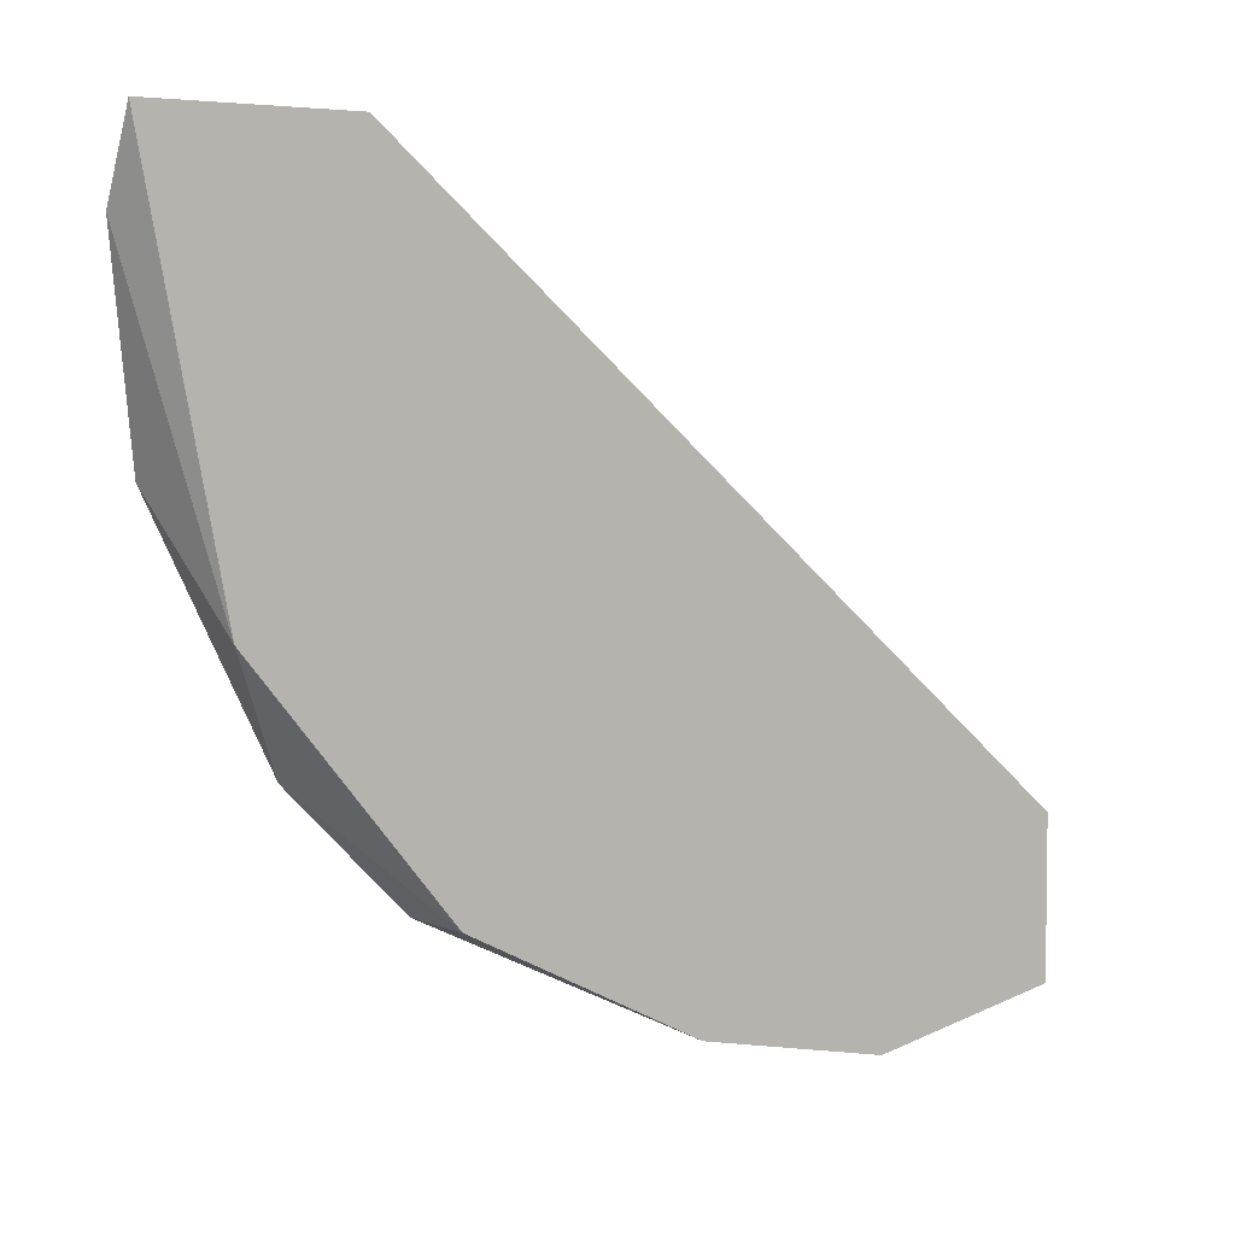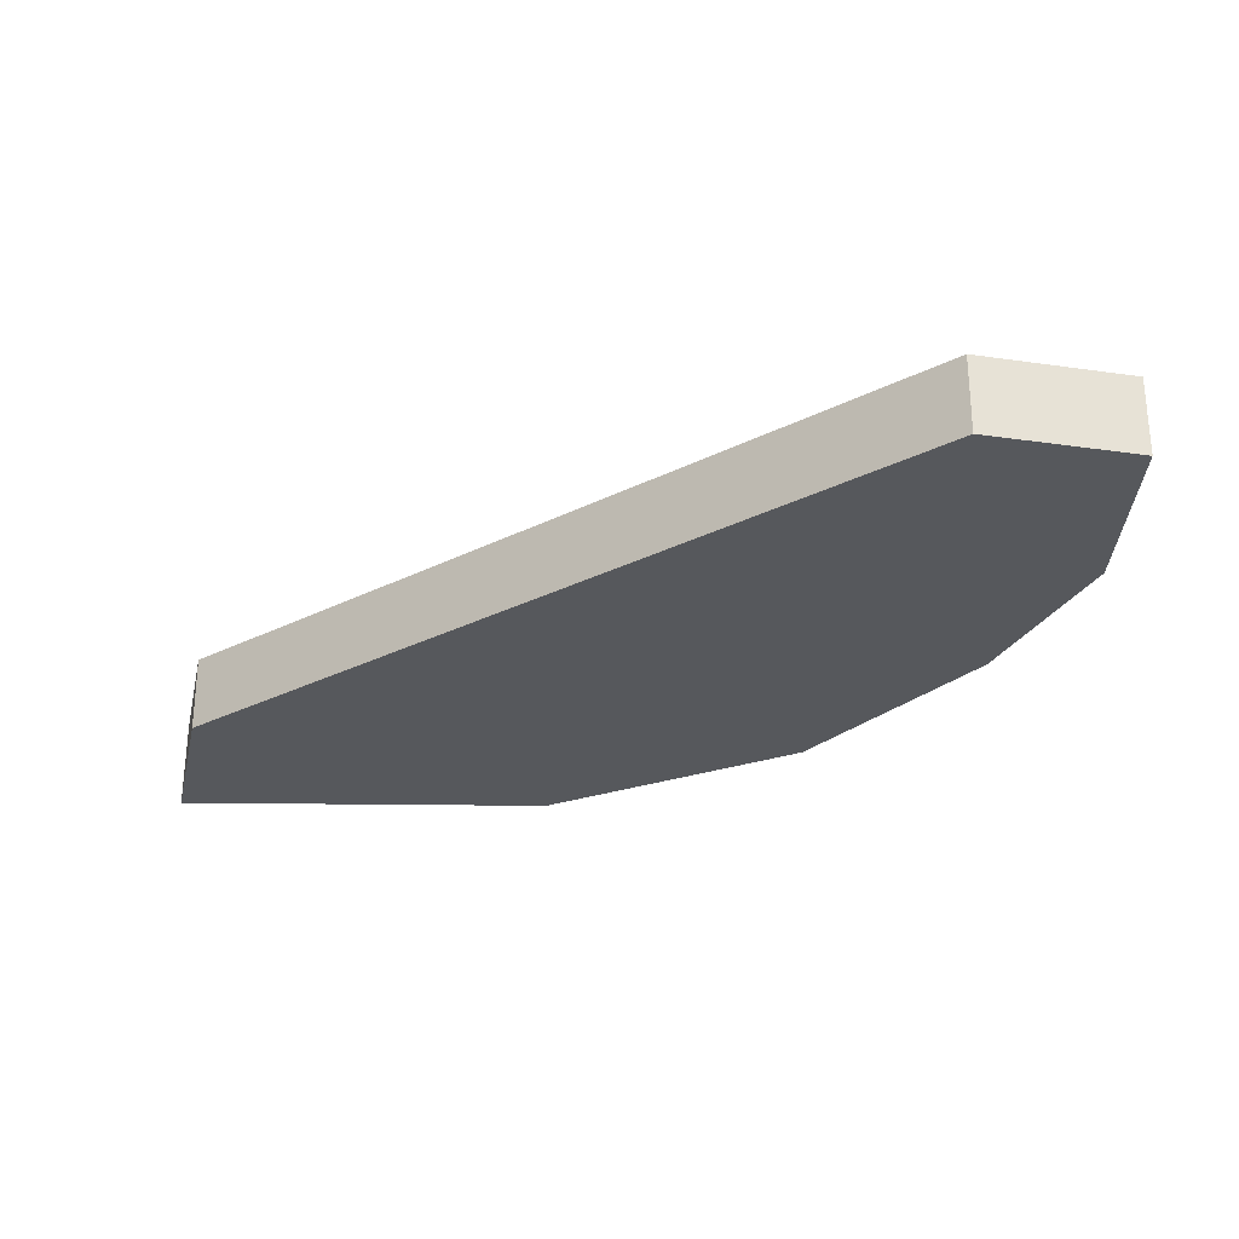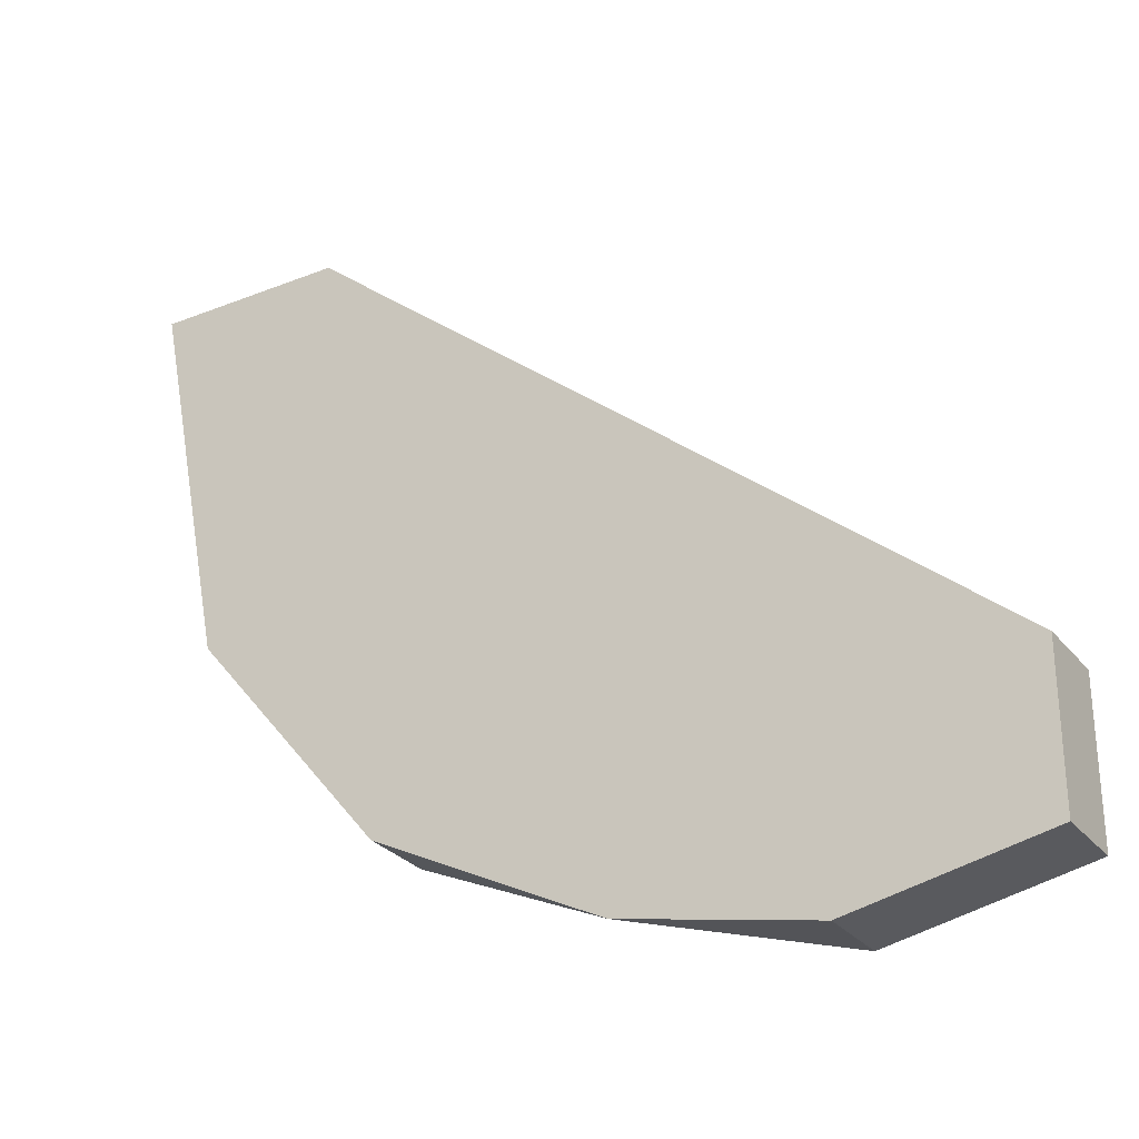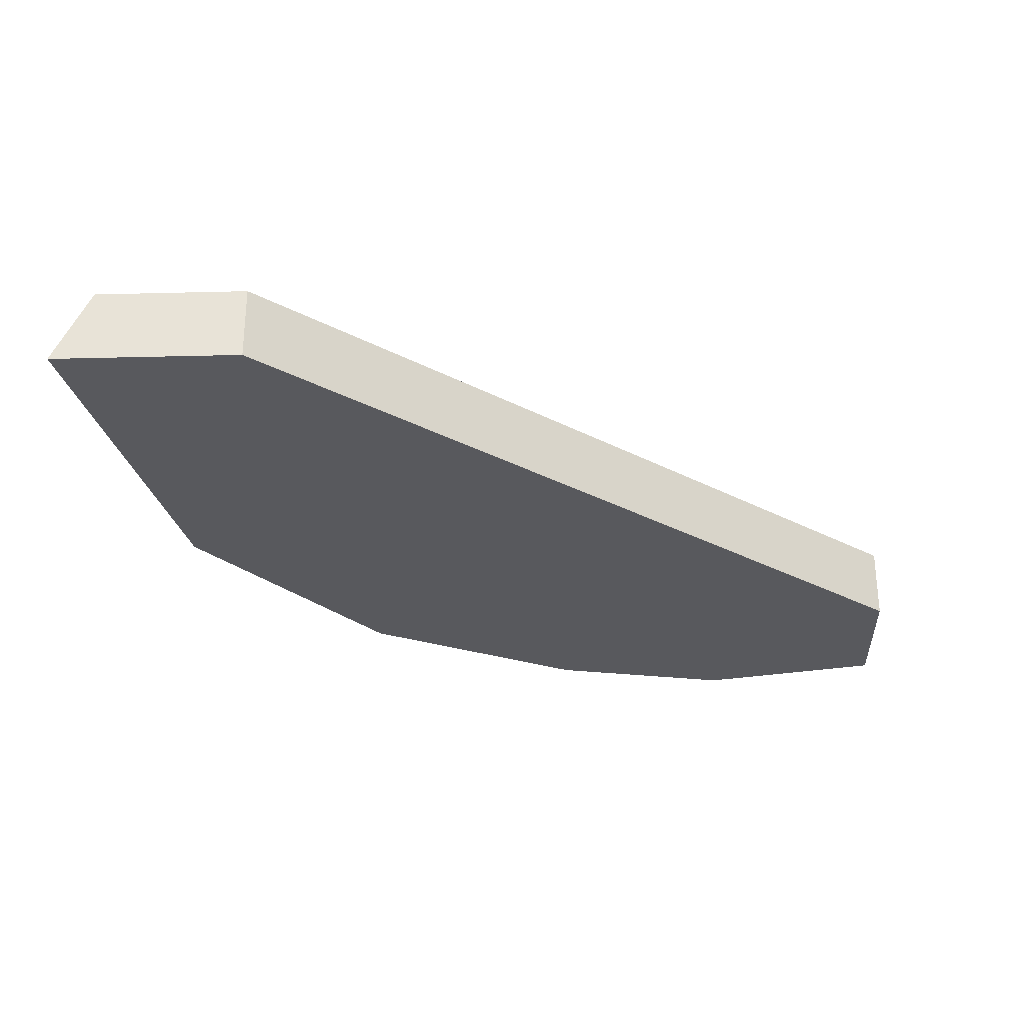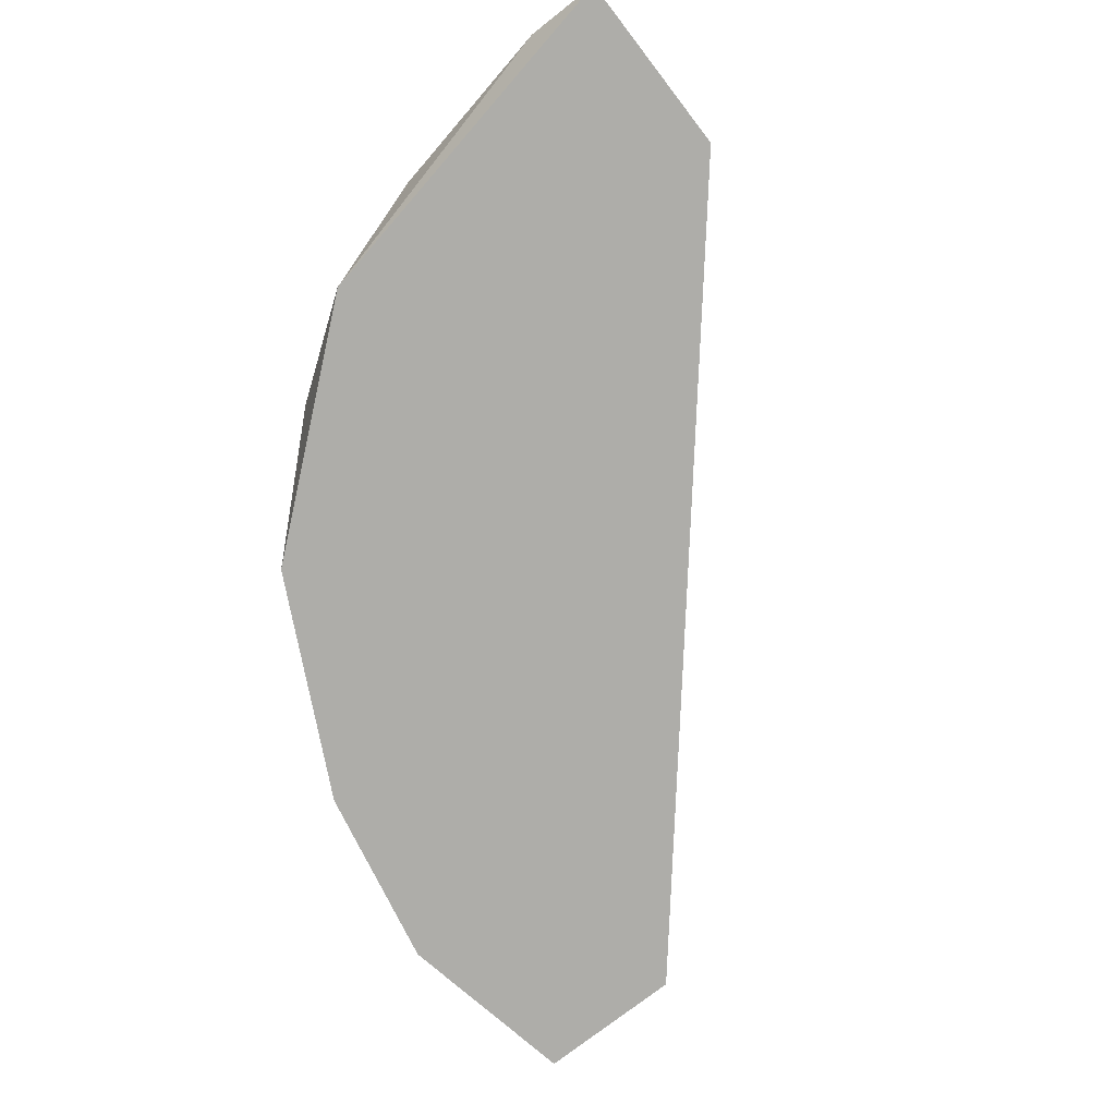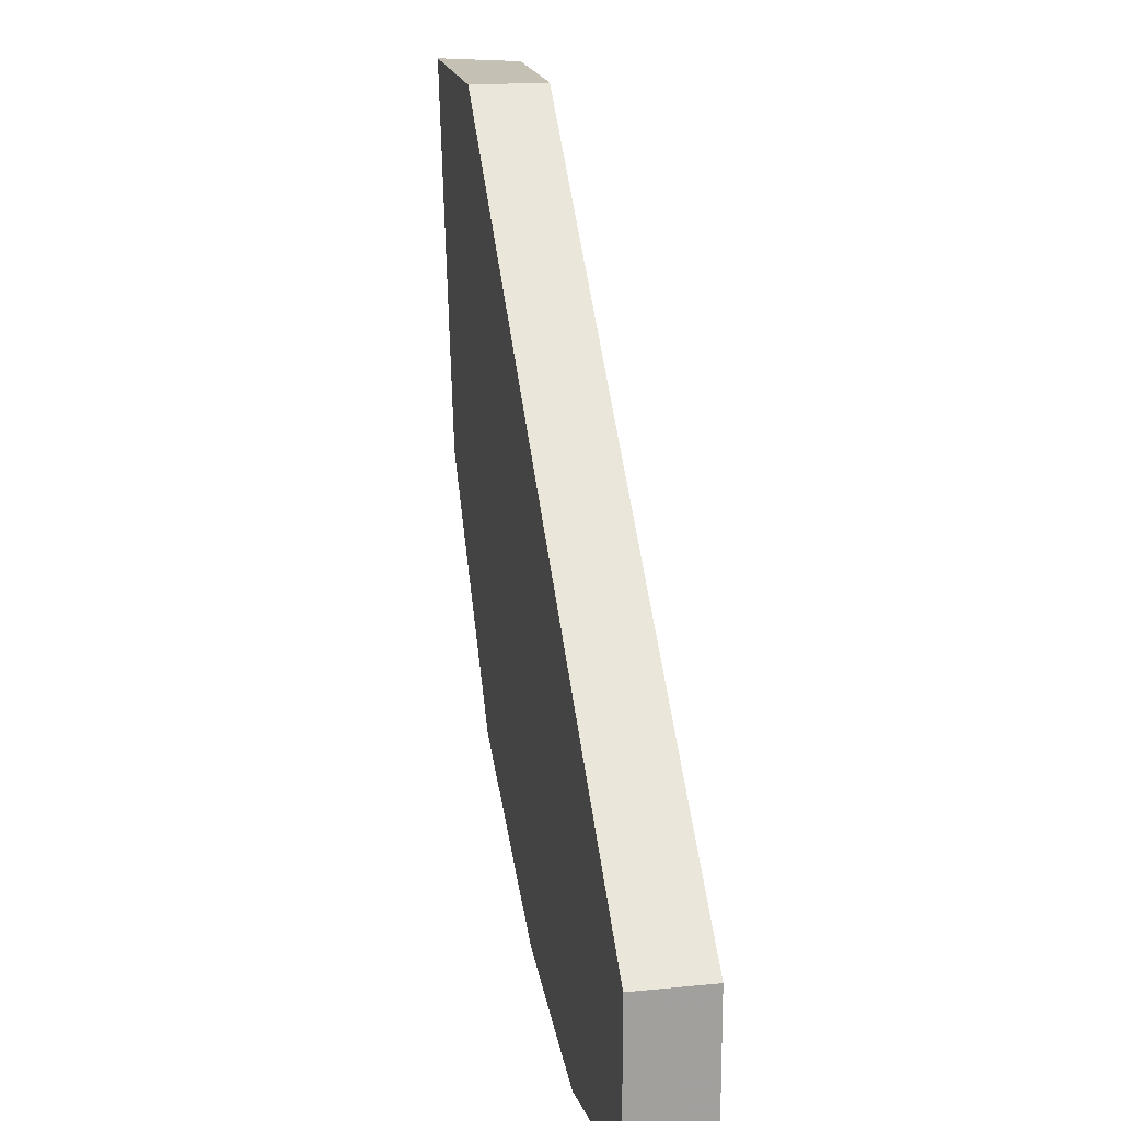
<metadata>
{"format":"obj","ext":"obj","renderer":"f3d","projection":"perspective","resolution":1024,"background":"white","views":[{"elev":4.7,"azim":-35.6,"up":"+Z"},{"elev":-27.9,"azim":77.5,"up":"+Y"},{"elev":-28.4,"azim":30.7,"up":"+Z"},{"elev":-29.9,"azim":2.1,"up":"+Y"},{"elev":-77.1,"azim":-52.4,"up":"+Y"},{"elev":18.4,"azim":79.0,"up":"+Z"}]}
</metadata>
<code>
v -0.05521 0.006107 -0.02586
v -0.05521 0.003911 -0.02586
v -0.06071 0.003911 -0.01927
v -0.0618 0.006107 -0.01598
v -0.0618 0.006107 -0.008293
v -0.06291 0.005009 -0.01049
v -0.06291 0.003911 -0.008293
v -0.05741 0.006107 -0.008293
v -0.05741 0.003911 -0.008293
v -0.05851 0.006107 -0.02257
v -0.03765 0.006107 -0.02476
v -0.03765 0.006107 -0.02916
v -0.03765 0.003911 -0.02476
v -0.03765 0.003911 -0.02916
v -0.04314 0.006107 -0.03026
v -0.04314 0.003911 -0.03026
v -0.04863 0.003911 -0.02916
f 12 13 14
f 16 17 15
f 17 16 13
f 8 15 10
f 17 13 7
f 15 8 11
f 8 13 11
f 17 7 3
f 7 6 3
f 13 8 9
f 7 13 9
f 8 7 9
f 16 15 12
f 15 11 12
f 11 13 12
f 8 10 5
f 6 7 5
f 7 8 5
f 15 17 1
f 10 15 1
f 3 10 2
f 17 3 2
f 1 17 2
f 10 1 2
f 3 6 4
f 10 3 4
f 6 5 4
f 5 10 4
f 13 16 14
f 16 12 14

</code>
